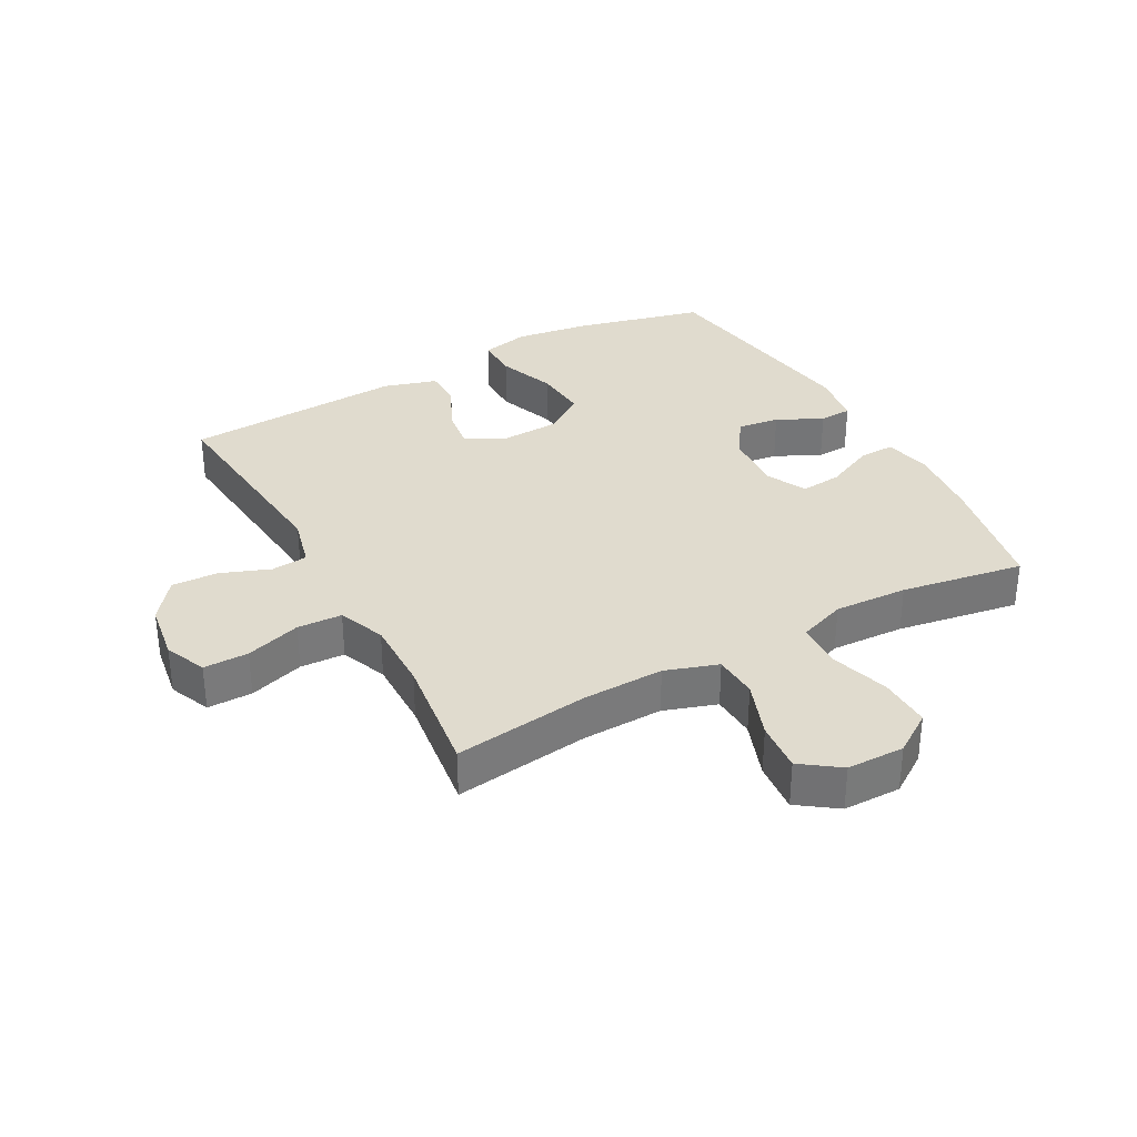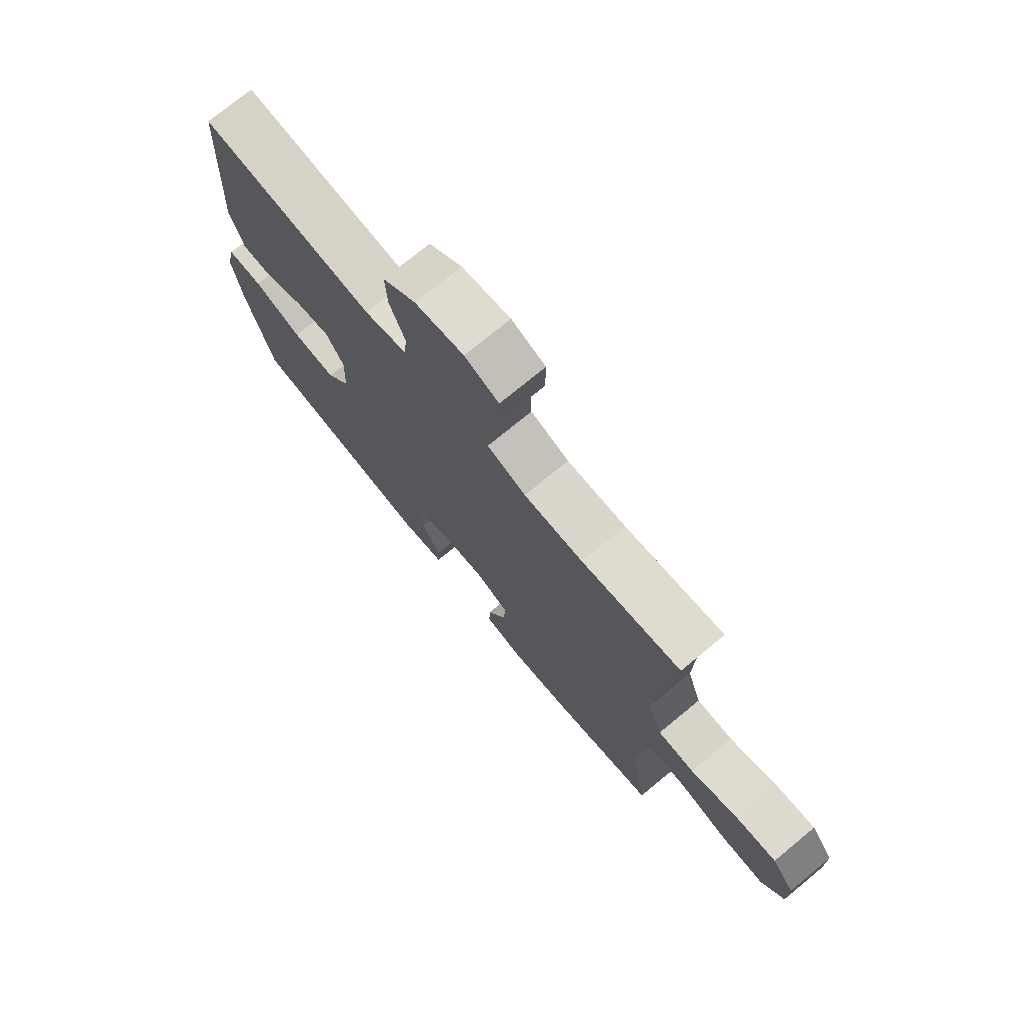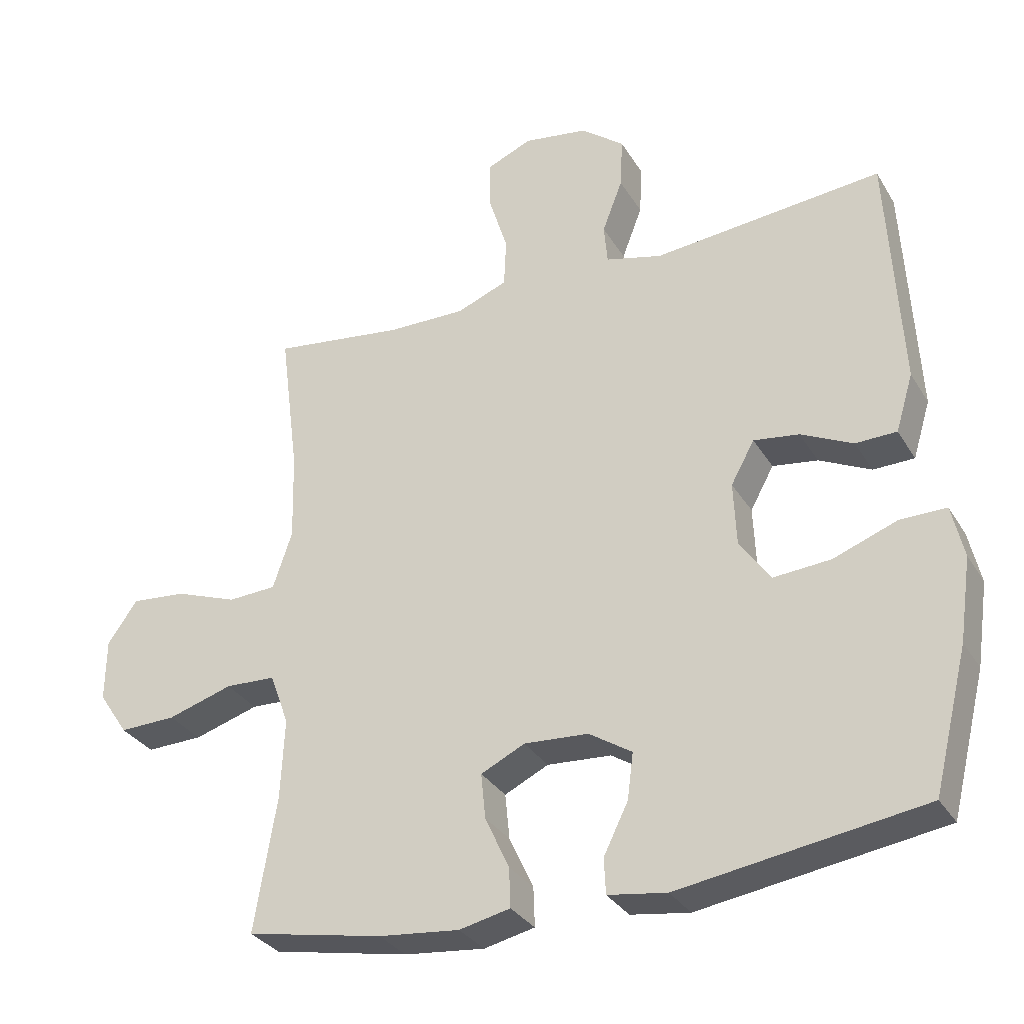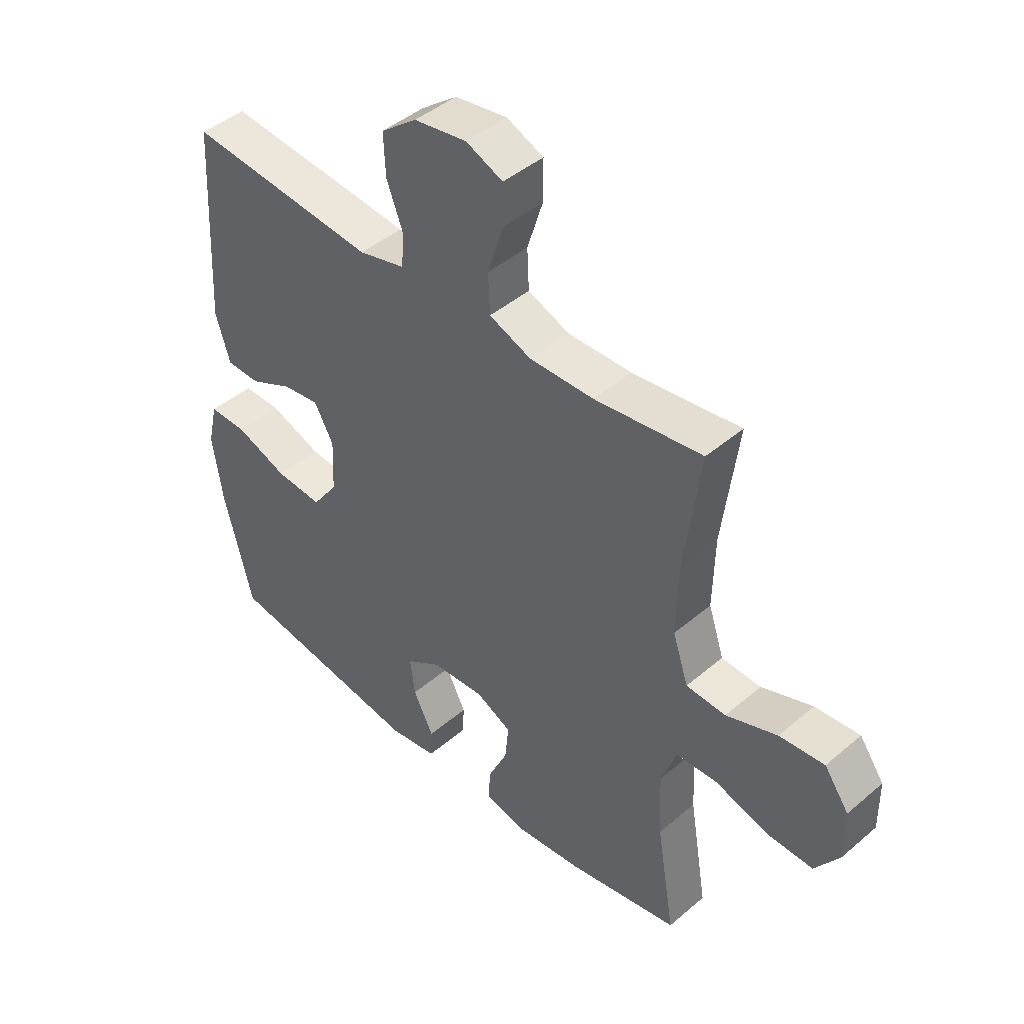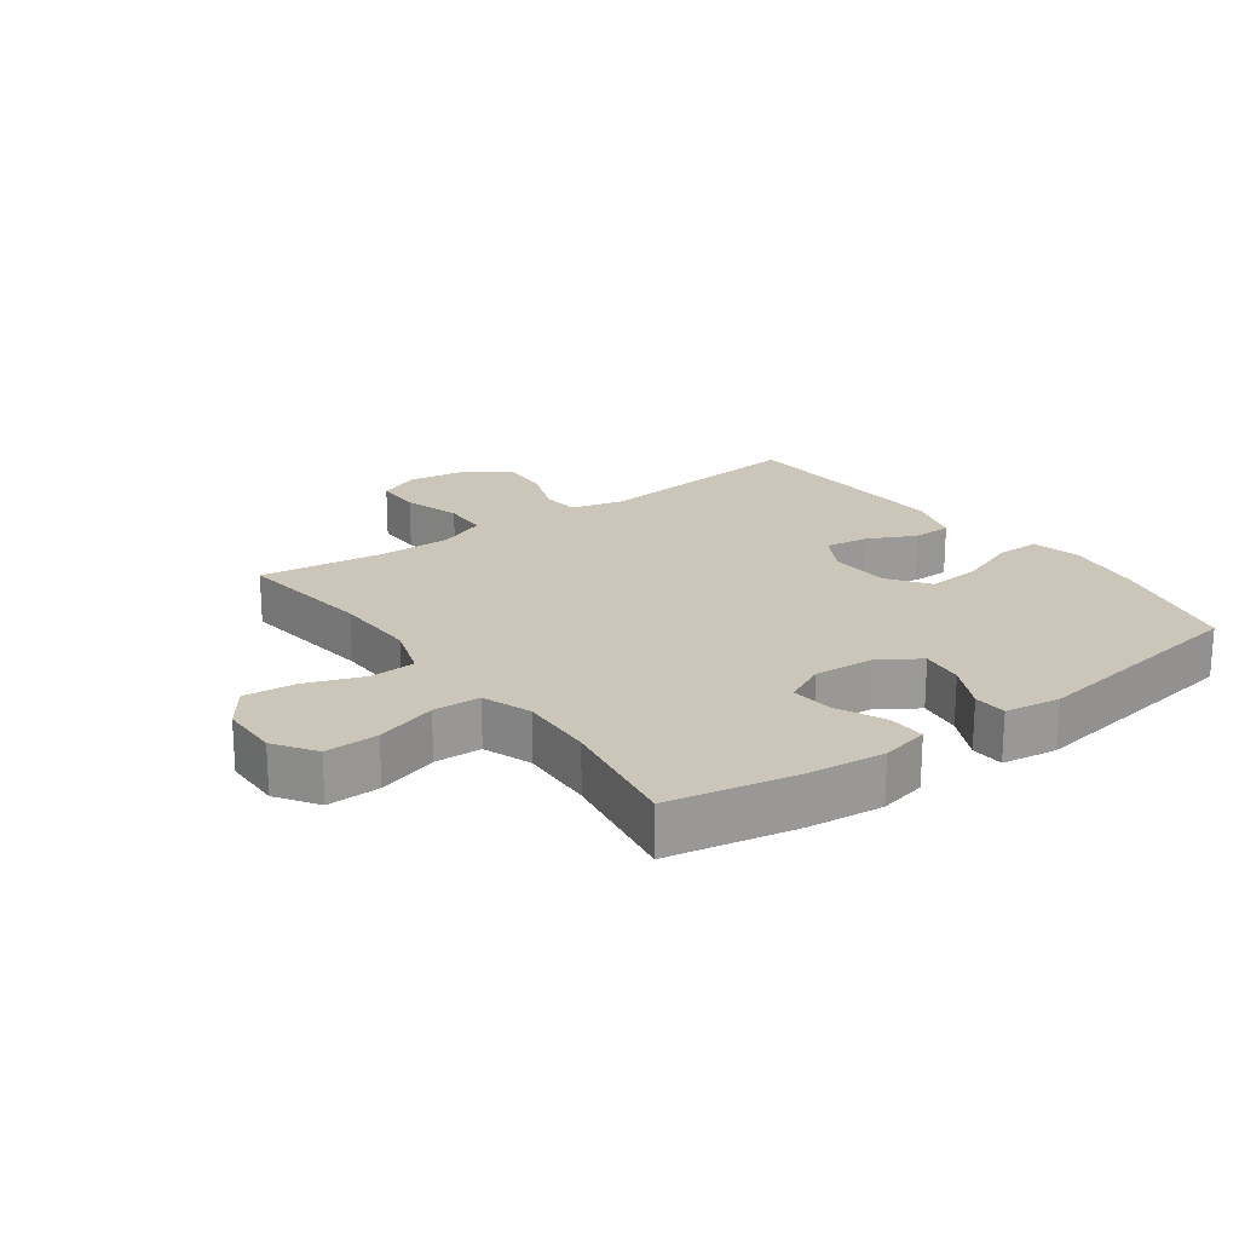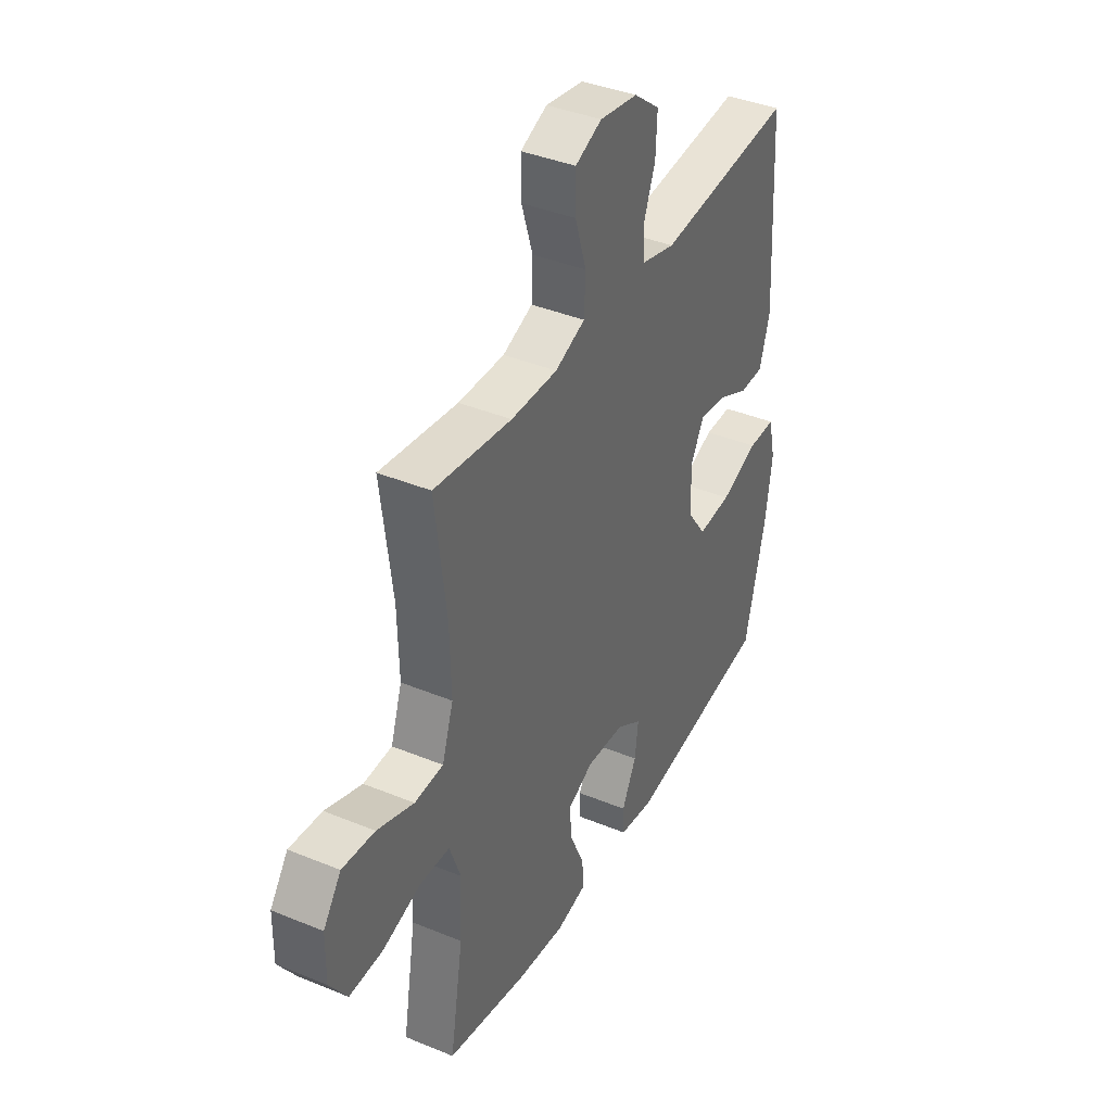
<metadata>
{"format":"obj","ext":"obj","renderer":"f3d","projection":"perspective","resolution":1024,"background":"white","views":[{"elev":33.7,"azim":61.3,"up":"+Y"},{"elev":74.3,"azim":50.5,"up":"+Z"},{"elev":-31.5,"azim":-153.8,"up":"+Z"},{"elev":44.2,"azim":45.1,"up":"+Z"},{"elev":21.0,"azim":144.0,"up":"+Y"},{"elev":39.1,"azim":117.3,"up":"+Z"}]}
</metadata>
<code>
o path532
v -0.1641 0.0375 -0.5782
v -0.07524 0.0375 -0.565
v -0.07265 0.0375 -0.5115
v -0.1097 0.0375 -0.4366
v -0.1188 0.0375 -0.367
v -0.05396 0.0375 -0.3255
v 0.04323 0.0375 -0.3193
v 0.1096 0.0375 -0.3515
v 0.103 0.0375 -0.4198
v 0.06656 0.0375 -0.499
v 0.06447 0.0375 -0.5581
v 0.1414 0.0375 -0.5751
v 0.2635 0.0375 -0.5624
v 0.4697 0.0375 -0.5224
v 0.4361 0.0375 -0.3197
v 0.4303 0.0375 -0.1987
v 0.4589 0.0375 -0.1204
v 0.5349 0.0375 -0.1175
v 0.6331 0.0375 -0.1477
v 0.7189 0.0375 -0.1501
v 0.7635 0.0375 -0.08396
v 0.7624 0.0375 0.01085
v 0.717 0.0375 0.07418
v 0.6339 0.0375 0.06671
v 0.5398 0.0375 0.03251
v 0.4668 0.0375 0.03646
v 0.4379 0.0375 0.1232
v 0.4412 0.0375 0.2565
v 0.4697 0.0375 0.4795
v 0.2713 0.0375 0.4536
v 0.1528 0.0375 0.4521
v 0.07587 0.0375 0.4826
v 0.07249 0.0375 0.5562
v 0.101 0.0375 0.6473
v 0.1013 0.0375 0.7213
v 0.03341 0.0375 0.7504
v -0.06329 0.0375 0.7355
v -0.1293 0.0375 0.6844
v -0.1256 0.0375 0.6077
v -0.09492 0.0375 0.5271
v -0.1004 0.0375 0.4673
v -0.1855 0.0375 0.4457
v -0.532 0.0375 0.4795
v -0.5518 0.0375 0.1173
v -0.5254 0.0375 0.03041
v -0.4632 0.0375 0.02906
v -0.3847 0.0375 0.06679
v -0.3164 0.0375 0.07632
v -0.2809 0.0375 0.01206
v -0.2851 0.0375 -0.08459
v -0.332 0.0375 -0.1505
v -0.4183 0.0375 -0.1439
v -0.5143 0.0375 -0.108
v -0.5842 0.0375 -0.1074
v -0.6022 0.0375 -0.1868
v -0.5842 0.0375 -0.3118
v -0.532 0.0375 -0.5224
v -0.1641 -0.0375 -0.5782
v -0.07524 -0.0375 -0.565
v -0.07265 -0.0375 -0.5115
v -0.1097 -0.0375 -0.4366
v -0.1188 -0.0375 -0.367
v -0.05396 -0.0375 -0.3255
v 0.04323 -0.0375 -0.3193
v 0.1096 -0.0375 -0.3515
v 0.103 -0.0375 -0.4198
v 0.06656 -0.0375 -0.499
v 0.06447 -0.0375 -0.5581
v 0.1414 -0.0375 -0.5751
v 0.2635 -0.0375 -0.5624
v 0.4697 -0.0375 -0.5224
v 0.4361 -0.0375 -0.3197
v 0.4303 -0.0375 -0.1987
v 0.4589 -0.0375 -0.1204
v 0.5349 -0.0375 -0.1175
v 0.6331 -0.0375 -0.1477
v 0.7189 -0.0375 -0.1501
v 0.7635 -0.0375 -0.08396
v 0.7624 -0.0375 0.01085
v 0.717 -0.0375 0.07418
v 0.6339 -0.0375 0.06671
v 0.5398 -0.0375 0.03251
v 0.4668 -0.0375 0.03646
v 0.4379 -0.0375 0.1232
v 0.4412 -0.0375 0.2565
v 0.4697 -0.0375 0.4795
v 0.2713 -0.0375 0.4536
v 0.1528 -0.0375 0.4521
v 0.07587 -0.0375 0.4826
v 0.07249 -0.0375 0.5562
v 0.101 -0.0375 0.6473
v 0.1013 -0.0375 0.7213
v 0.03341 -0.0375 0.7504
v -0.06329 -0.0375 0.7355
v -0.1293 -0.0375 0.6844
v -0.1256 -0.0375 0.6077
v -0.09492 -0.0375 0.5271
v -0.1004 -0.0375 0.4673
v -0.1855 -0.0375 0.4457
v -0.532 -0.0375 0.4795
v -0.5518 -0.0375 0.1173
v -0.5254 -0.0375 0.03041
v -0.4632 -0.0375 0.02906
v -0.3847 -0.0375 0.06679
v -0.3164 -0.0375 0.07632
v -0.2809 -0.0375 0.01206
v -0.2851 -0.0375 -0.08459
v -0.332 -0.0375 -0.1505
v -0.4183 -0.0375 -0.1439
v -0.5143 -0.0375 -0.108
v -0.5842 -0.0375 -0.1074
v -0.6022 -0.0375 -0.1868
v -0.5842 -0.0375 -0.3118
v -0.532 -0.0375 -0.5224
v 0.7189 0.0375 -0.1501
v 0.7635 0.0375 -0.08396
v 0.7624 0.0375 0.01085
v 0.717 0.0375 0.07418
v 0.6331 0.0375 -0.1477
v 0.6339 0.0375 0.06671
v 0.5398 0.0375 0.03251
v 0.5349 0.0375 -0.1175
v 0.4668 0.0375 0.03646
v 0.4668 0.0375 0.03646
v 0.4589 0.0375 -0.1204
v 0.4589 0.0375 -0.1204
v 0.4379 0.0375 0.1232
v 0.4303 0.0375 -0.1987
v 0.4412 0.0375 0.2565
v 0.4697 0.0375 0.4795
v 0.4697 0.0375 0.4795
v 0.4697 0.0375 -0.5224
v 0.4697 0.0375 -0.5224
v 0.4361 0.0375 -0.3197
v 0.2713 0.0375 0.4536
v 0.2635 0.0375 -0.5624
v 0.1528 0.0375 0.4521
v 0.1414 0.0375 -0.5751
v 0.07587 0.0375 0.4826
v 0.07587 0.0375 0.4826
v 0.06447 0.0375 -0.5581
v 0.06447 0.0375 -0.5581
v 0.1096 0.0375 -0.3515
v 0.1096 0.0375 -0.3515
v 0.103 0.0375 -0.4198
v 0.04323 0.0375 -0.3193
v 0.06656 0.0375 -0.499
v 0.101 0.0375 0.6473
v 0.1013 0.0375 0.7213
v 0.1013 0.0375 0.7213
v 0.03341 0.0375 0.7504
v 0.07249 0.0375 0.5562
v -0.05396 0.0375 -0.3255
v -0.06329 0.0375 0.7355
v -0.1188 0.0375 -0.367
v -0.1188 0.0375 -0.367
v -0.1293 0.0375 0.6844
v -0.07524 0.0375 -0.565
v -0.07524 0.0375 -0.565
v -0.07265 0.0375 -0.5115
v -0.1097 0.0375 -0.4366
v -0.1641 0.0375 -0.5782
v -0.09492 0.0375 0.5271
v -0.1004 0.0375 0.4673
v -0.1004 0.0375 0.4673
v -0.1256 0.0375 0.6077
v -0.1855 0.0375 0.4457
v -0.2809 0.0375 0.01206
v -0.2851 0.0375 -0.08459
v -0.3164 0.0375 0.07632
v -0.3164 0.0375 0.07632
v -0.332 0.0375 -0.1505
v -0.3847 0.0375 0.06679
v -0.4183 0.0375 -0.1439
v -0.4632 0.0375 0.02906
v -0.5143 0.0375 -0.108
v -0.5254 0.0375 0.03041
v -0.5254 0.0375 0.03041
v -0.532 0.0375 -0.5224
v -0.532 0.0375 -0.5224
v -0.532 0.0375 0.4795
v -0.532 0.0375 0.4795
v -0.5842 0.0375 -0.1074
v -0.5842 0.0375 -0.1074
v -0.5518 0.0375 0.1173
v -0.5842 0.0375 -0.3118
v -0.6022 0.0375 -0.1868
v 0.7189 -0.0375 -0.1501
v 0.7635 -0.0375 -0.08396
v 0.7624 -0.0375 0.01085
v 0.717 -0.0375 0.07418
v 0.6331 -0.0375 -0.1477
v 0.6339 -0.0375 0.06671
v 0.5398 -0.0375 0.03251
v 0.5349 -0.0375 -0.1175
v 0.4668 -0.0375 0.03646
v 0.4668 -0.0375 0.03646
v 0.4589 -0.0375 -0.1204
v 0.4589 -0.0375 -0.1204
v 0.4379 -0.0375 0.1232
v 0.4303 -0.0375 -0.1987
v 0.4412 -0.0375 0.2565
v 0.4697 -0.0375 0.4795
v 0.4697 -0.0375 0.4795
v 0.4697 -0.0375 -0.5224
v 0.4697 -0.0375 -0.5224
v 0.4361 -0.0375 -0.3197
v 0.2713 -0.0375 0.4536
v 0.2635 -0.0375 -0.5624
v 0.1528 -0.0375 0.4521
v 0.1414 -0.0375 -0.5751
v 0.07587 -0.0375 0.4826
v 0.07587 -0.0375 0.4826
v 0.06447 -0.0375 -0.5581
v 0.06447 -0.0375 -0.5581
v 0.1096 -0.0375 -0.3515
v 0.1096 -0.0375 -0.3515
v 0.103 -0.0375 -0.4198
v 0.04323 -0.0375 -0.3193
v 0.06656 -0.0375 -0.499
v 0.101 -0.0375 0.6473
v 0.1013 -0.0375 0.7213
v 0.1013 -0.0375 0.7213
v 0.03341 -0.0375 0.7504
v 0.07249 -0.0375 0.5562
v -0.05396 -0.0375 -0.3255
v -0.06329 -0.0375 0.7355
v -0.1188 -0.0375 -0.367
v -0.1188 -0.0375 -0.367
v -0.1293 -0.0375 0.6844
v -0.07524 -0.0375 -0.565
v -0.07524 -0.0375 -0.565
v -0.07265 -0.0375 -0.5115
v -0.1097 -0.0375 -0.4366
v -0.1641 -0.0375 -0.5782
v -0.09492 -0.0375 0.5271
v -0.1004 -0.0375 0.4673
v -0.1004 -0.0375 0.4673
v -0.1256 -0.0375 0.6077
v -0.1855 -0.0375 0.4457
v -0.2809 -0.0375 0.01206
v -0.2851 -0.0375 -0.08459
v -0.3164 -0.0375 0.07632
v -0.3164 -0.0375 0.07632
v -0.332 -0.0375 -0.1505
v -0.3847 -0.0375 0.06679
v -0.4183 -0.0375 -0.1439
v -0.4632 -0.0375 0.02906
v -0.5143 -0.0375 -0.108
v -0.5254 -0.0375 0.03041
v -0.5254 -0.0375 0.03041
v -0.532 -0.0375 -0.5224
v -0.532 -0.0375 -0.5224
v -0.532 -0.0375 0.4795
v -0.532 -0.0375 0.4795
v -0.5842 -0.0375 -0.1074
v -0.5842 -0.0375 -0.1074
v -0.5518 -0.0375 0.1173
v -0.5842 -0.0375 -0.3118
v -0.6022 -0.0375 -0.1868
f 245 247 259
f 236 225 239
f 219 200 241
f 214 211 220
f 220 211 218
f 241 210 237
f 198 219 201
f 216 201 219
f 252 228 245
f 201 216 207
f 248 258 250
f 226 242 228
f 207 216 209
f 260 249 256
f 254 243 240
f 237 210 212
f 196 195 194
f 254 246 243
f 240 243 237
f 242 219 241
f 208 202 203
f 195 196 198
f 198 196 219
f 239 227 230
f 190 193 189
f 202 210 200
f 239 225 227
f 218 209 216
f 233 235 231
f 246 258 248
f 260 247 249
f 189 193 192
f 210 202 208
f 191 193 190
f 234 235 233
f 219 196 200
f 234 228 252
f 259 247 260
f 226 219 242
f 211 209 218
f 258 246 254
f 188 189 192
f 225 221 227
f 224 221 222
f 227 221 224
f 252 245 259
f 205 207 209
f 236 212 225
f 241 237 243
f 192 194 195
f 228 242 245
f 194 192 193
f 237 212 236
f 235 234 252
f 241 200 210
f 20 21 78 77
f 21 22 79 78
f 22 23 80 79
f 19 20 77 76
f 23 24 81 80
f 24 25 82 81
f 18 19 76 75
f 25 124 197 82
f 126 18 75 199
f 26 27 84 83
f 16 17 74 73
f 28 131 204 85
f 133 15 72 206
f 27 28 85 84
f 15 16 73 72
f 29 30 87 86
f 13 14 71 70
f 30 31 88 87
f 12 13 70 69
f 31 140 213 88
f 142 12 69 215
f 144 9 66 217
f 7 8 65 64
f 10 11 68 67
f 9 10 67 66
f 34 150 223 91
f 35 36 93 92
f 33 34 91 90
f 32 33 90 89
f 6 7 64 63
f 36 37 94 93
f 156 6 63 229
f 37 38 95 94
f 159 3 60 232
f 3 4 61 60
f 1 2 59 58
f 40 165 238 97
f 39 40 97 96
f 38 39 96 95
f 41 42 99 98
f 4 5 62 61
f 49 50 107 106
f 171 49 106 244
f 50 51 108 107
f 47 48 105 104
f 51 52 109 108
f 46 47 104 103
f 52 53 110 109
f 178 46 103 251
f 180 1 58 253
f 42 182 255 99
f 53 184 257 110
f 44 45 102 101
f 43 44 101 100
f 56 57 114 113
f 55 56 113 112
f 54 55 112 111
f 172 186 174
f 163 166 152
f 146 168 127
f 141 147 138
f 147 145 138
f 168 164 137
f 125 128 146
f 143 146 128
f 179 172 155
f 128 134 143
f 175 177 185
f 153 155 169
f 134 136 143
f 187 183 176
f 181 167 170
f 164 139 137
f 123 121 122
f 181 170 173
f 167 164 170
f 169 168 146
f 135 130 129
f 122 125 123
f 125 146 123
f 166 157 154
f 117 116 120
f 129 127 137
f 166 154 152
f 145 143 136
f 160 158 162
f 173 175 185
f 187 176 174
f 116 119 120
f 137 135 129
f 118 117 120
f 161 160 162
f 146 127 123
f 161 179 155
f 186 187 174
f 153 169 146
f 138 145 136
f 185 181 173
f 115 119 116
f 152 154 148
f 151 149 148
f 154 151 148
f 179 186 172
f 132 136 134
f 163 152 139
f 168 170 164
f 119 122 121
f 155 172 169
f 121 120 119
f 164 163 139
f 162 179 161
f 168 137 127

</code>
